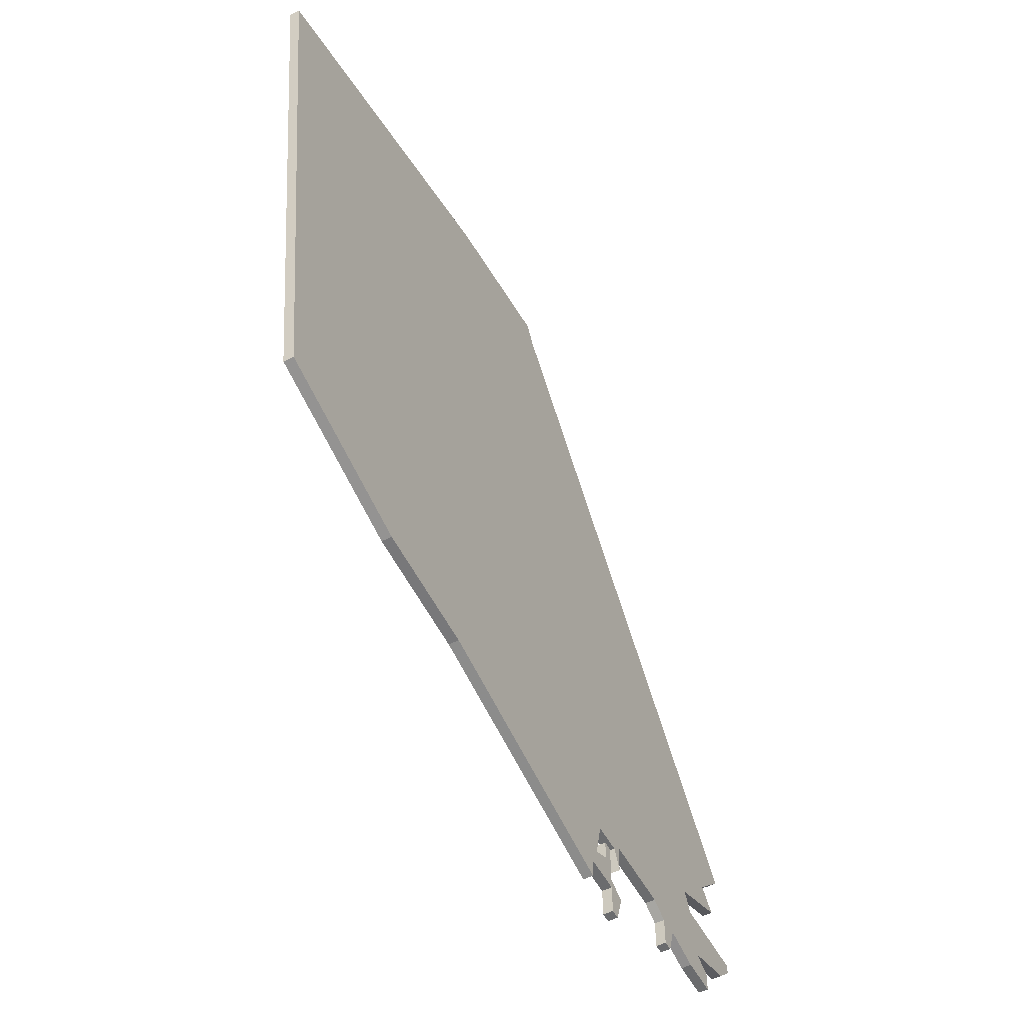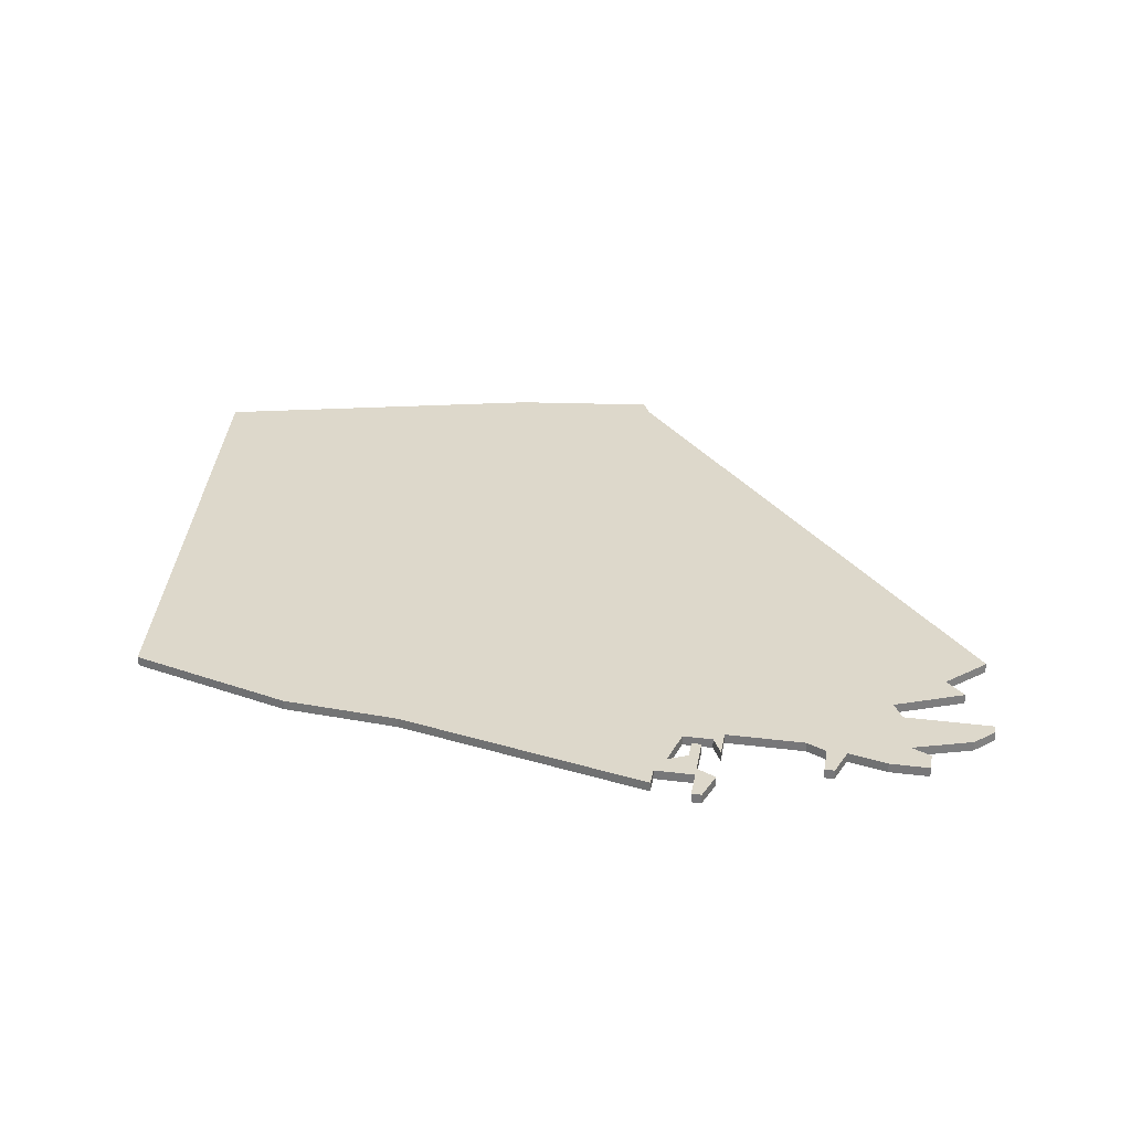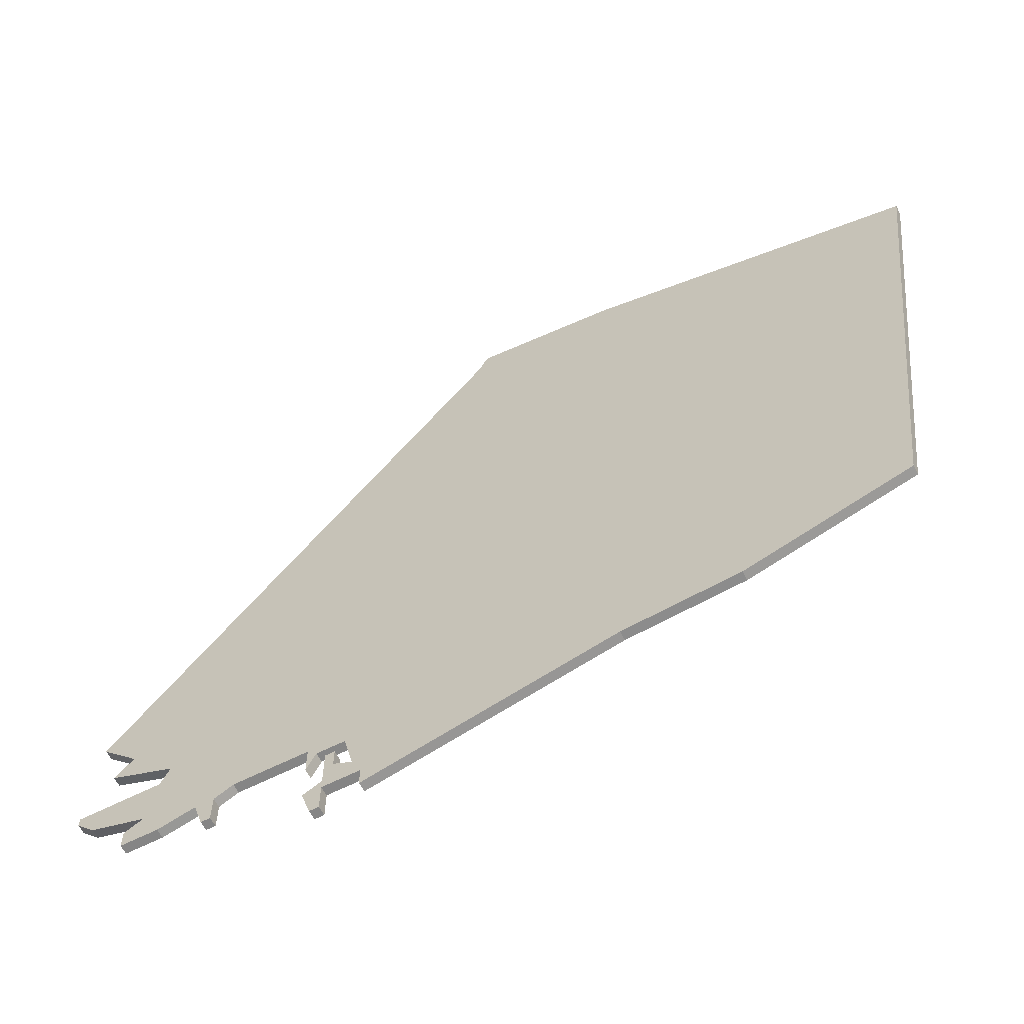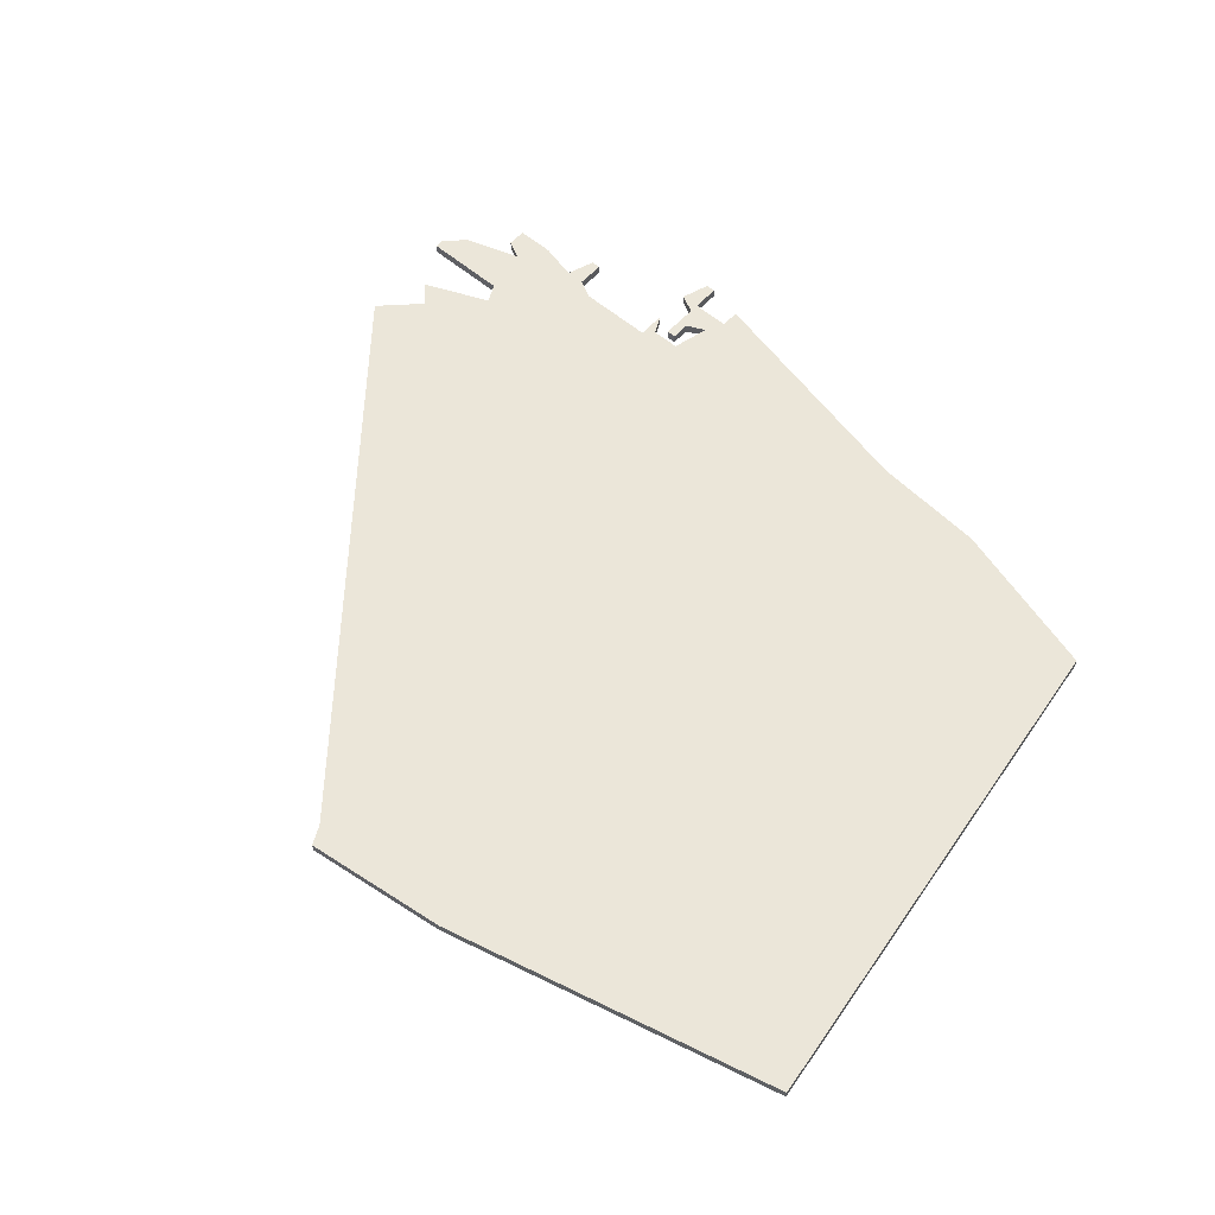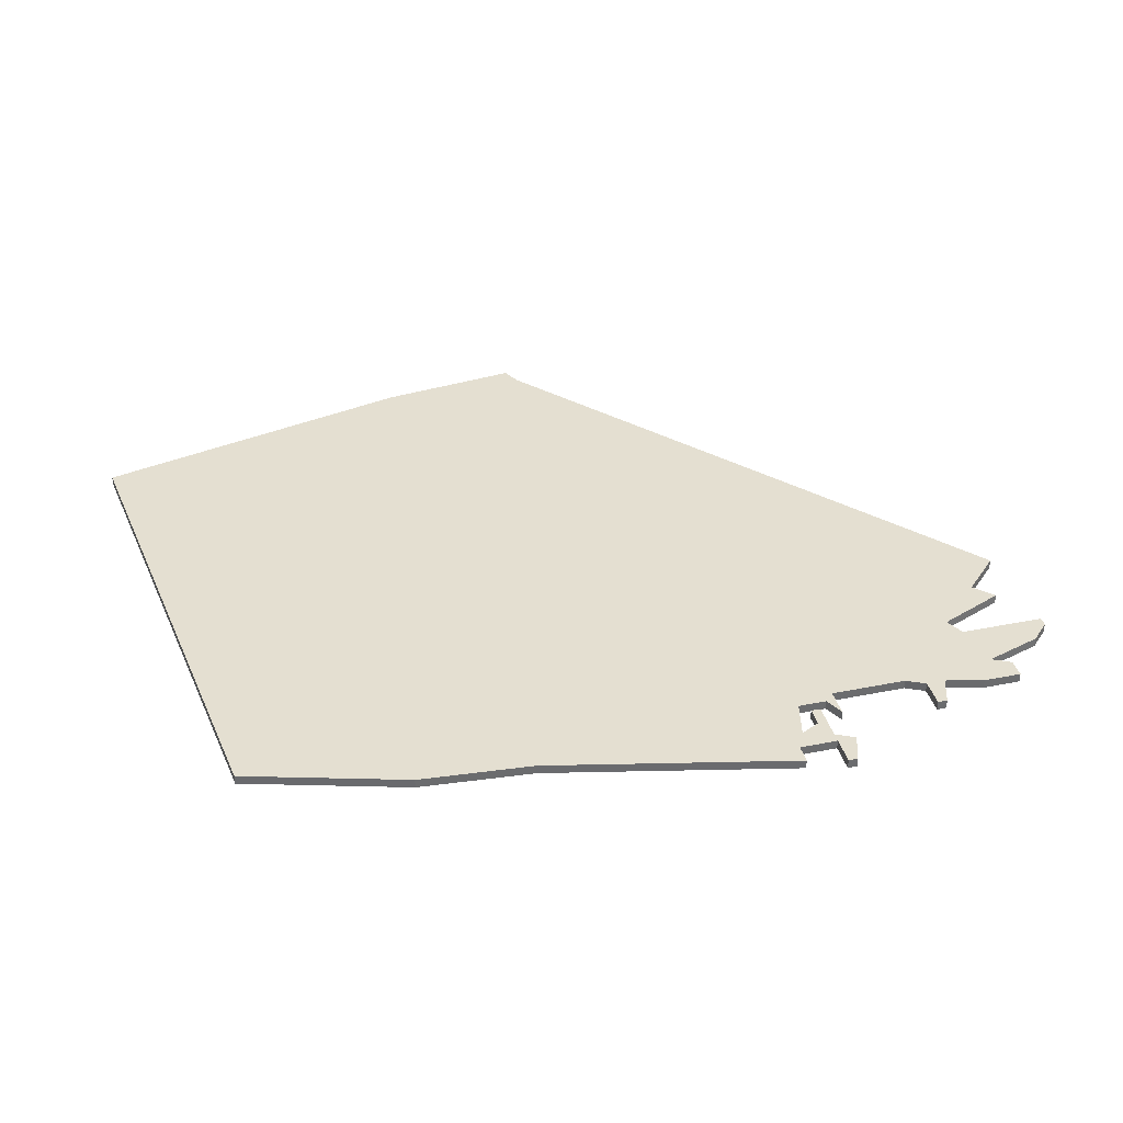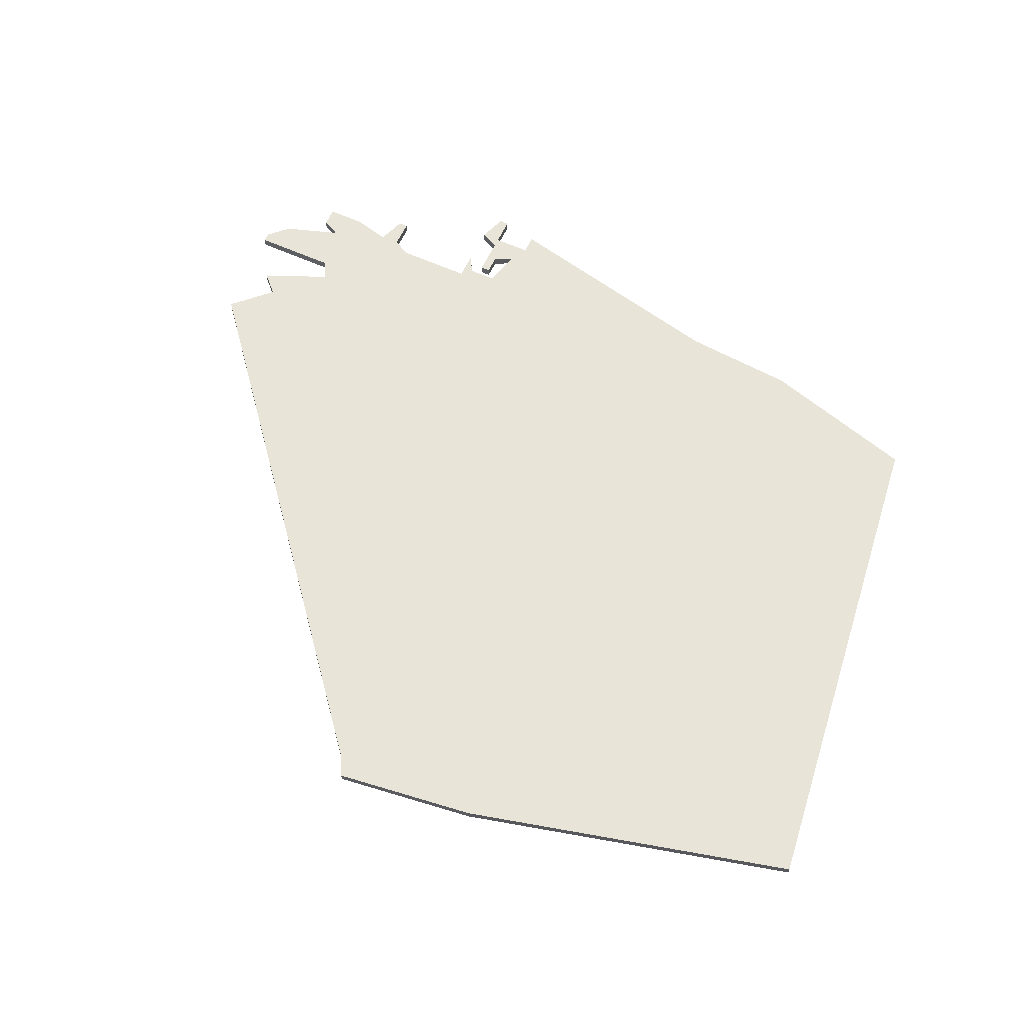
<metadata>
{"format":"obj","ext":"obj","renderer":"f3d","projection":"perspective","resolution":1024,"background":"white","views":[{"elev":-53.6,"azim":-62.2,"up":"+Y"},{"elev":31.1,"azim":10.1,"up":"+Z"},{"elev":-61.7,"azim":-152.5,"up":"+Y"},{"elev":57.3,"azim":-138.4,"up":"+Z"},{"elev":36.8,"azim":-14.6,"up":"+Z"},{"elev":60.5,"azim":-155.1,"up":"+Z"}]}
</metadata>
<code>
v 2609 -441 0
v 2609 -441 1
v 2650 -441 0
v 2650 -441 1
v 2650 -443 0
v 2650 -443 1
v 2592 -436 0
v 2592 -436 1
v 2674 -426 0
v 2674 -426 1
v 2649 -440 0
v 2649 -440 1
v 2665 -440 0
v 2665 -440 1
v 2673 -439 0
v 2673 -439 1
v 2673 -441 0
v 2673 -441 1
v 2648 -444 0
v 2648 -444 1
v 2664 -443 0
v 2664 -443 1
v 2647 -446 0
v 2647 -446 1
v 2647 -448 0
v 2647 -448 1
v 2663 -440 0
v 2663 -440 1
v 2663 -443 0
v 2663 -443 1
v 2671 -438 0
v 2671 -438 1
v 2679 -433 0
v 2679 -433 1
v 2679 -434 0
v 2679 -434 1
v 2621 -442 0
v 2621 -442 1
v 2670 -433 0
v 2670 -433 1
v 2678 -422 0
v 2678 -422 1
v 2620 -372 0
v 2620 -372 1
v 2653 -446 0
v 2653 -446 1
v 2653 -439 0
v 2653 -439 1
v 2653 -442 0
v 2653 -442 1
v 2661 -439 0
v 2661 -439 1
v 2636 -372 0
v 2636 -372 1
v 2669 -431 0
v 2669 -431 1
v 2669 -441 0
v 2669 -441 1
v 2677 -436 0
v 2677 -436 1
v 2652 -440 0
v 2652 -440 1
v 2652 -449 0
v 2652 -449 1
v 2635 -370 0
v 2635 -370 1
v 2676 -428 0
v 2676 -428 1
v 2585 -381 0
v 2585 -381 1
v 2651 -446 0
v 2651 -446 1
v 2651 -449 0
v 2651 -449 1
v 2651 -441 0
v 2651 -441 1
v 2651 -445 0
v 2651 -445 1
f 37 23 25
f 71 23 19
f 19 37 11
f 23 37 19
f 71 63 73
f 5 77 19
f 77 71 19
f 71 77 45
f 75 77 5
f 43 1 7
f 69 43 7
f 53 43 65
f 43 37 1
f 5 3 75
f 11 53 47
f 53 37 43
f 61 11 47
f 11 37 53
f 63 71 45
f 55 51 47
f 61 47 49
f 27 13 21
f 57 13 31
f 55 13 51
f 51 13 27
f 29 27 21
f 57 31 17
f 59 31 39
f 17 31 15
f 67 55 9
f 39 13 55
f 55 53 9
f 31 13 39
f 33 35 59
f 59 39 33
f 9 53 41
f 55 47 53
f 26 24 38
f 20 24 72
f 12 38 20
f 20 38 24
f 74 64 72
f 20 78 6
f 20 72 78
f 46 78 72
f 6 78 76
f 8 2 44
f 8 44 70
f 66 44 54
f 2 38 44
f 76 4 6
f 48 54 12
f 44 38 54
f 48 12 62
f 54 38 12
f 46 72 64
f 48 52 56
f 50 48 62
f 22 14 28
f 32 14 58
f 52 14 56
f 28 14 52
f 22 28 30
f 18 32 58
f 40 32 60
f 16 32 18
f 10 56 68
f 56 14 40
f 10 54 56
f 40 14 32
f 60 36 34
f 34 40 60
f 42 54 10
f 54 48 56
f 66 54 65
f 65 54 53
f 44 66 43
f 43 66 65
f 70 44 69
f 69 44 43
f 8 70 7
f 7 70 69
f 2 8 1
f 1 8 7
f 38 2 37
f 37 2 1
f 26 38 25
f 25 38 37
f 24 26 23
f 23 26 25
f 72 24 71
f 71 24 23
f 74 72 73
f 73 72 71
f 64 74 63
f 63 74 73
f 46 64 45
f 45 64 63
f 78 46 77
f 77 46 45
f 76 78 75
f 75 78 77
f 4 76 3
f 3 76 75
f 6 4 5
f 5 4 3
f 20 6 19
f 19 6 5
f 12 20 11
f 11 20 19
f 62 12 61
f 61 12 11
f 50 62 49
f 49 62 61
f 48 50 47
f 47 50 49
f 52 48 51
f 51 48 47
f 28 52 27
f 27 52 51
f 30 28 29
f 29 28 27
f 22 30 21
f 21 30 29
f 14 22 13
f 13 22 21
f 58 14 57
f 57 14 13
f 18 58 17
f 17 58 57
f 16 18 15
f 15 18 17
f 32 16 31
f 31 16 15
f 60 32 59
f 59 32 31
f 36 60 35
f 35 60 59
f 34 36 33
f 33 36 35
f 40 34 39
f 39 34 33
f 56 40 55
f 55 40 39
f 68 56 67
f 67 56 55
f 10 68 9
f 9 68 67
f 54 42 53
f 53 42 41
f 42 10 41
f 41 10 9

</code>
